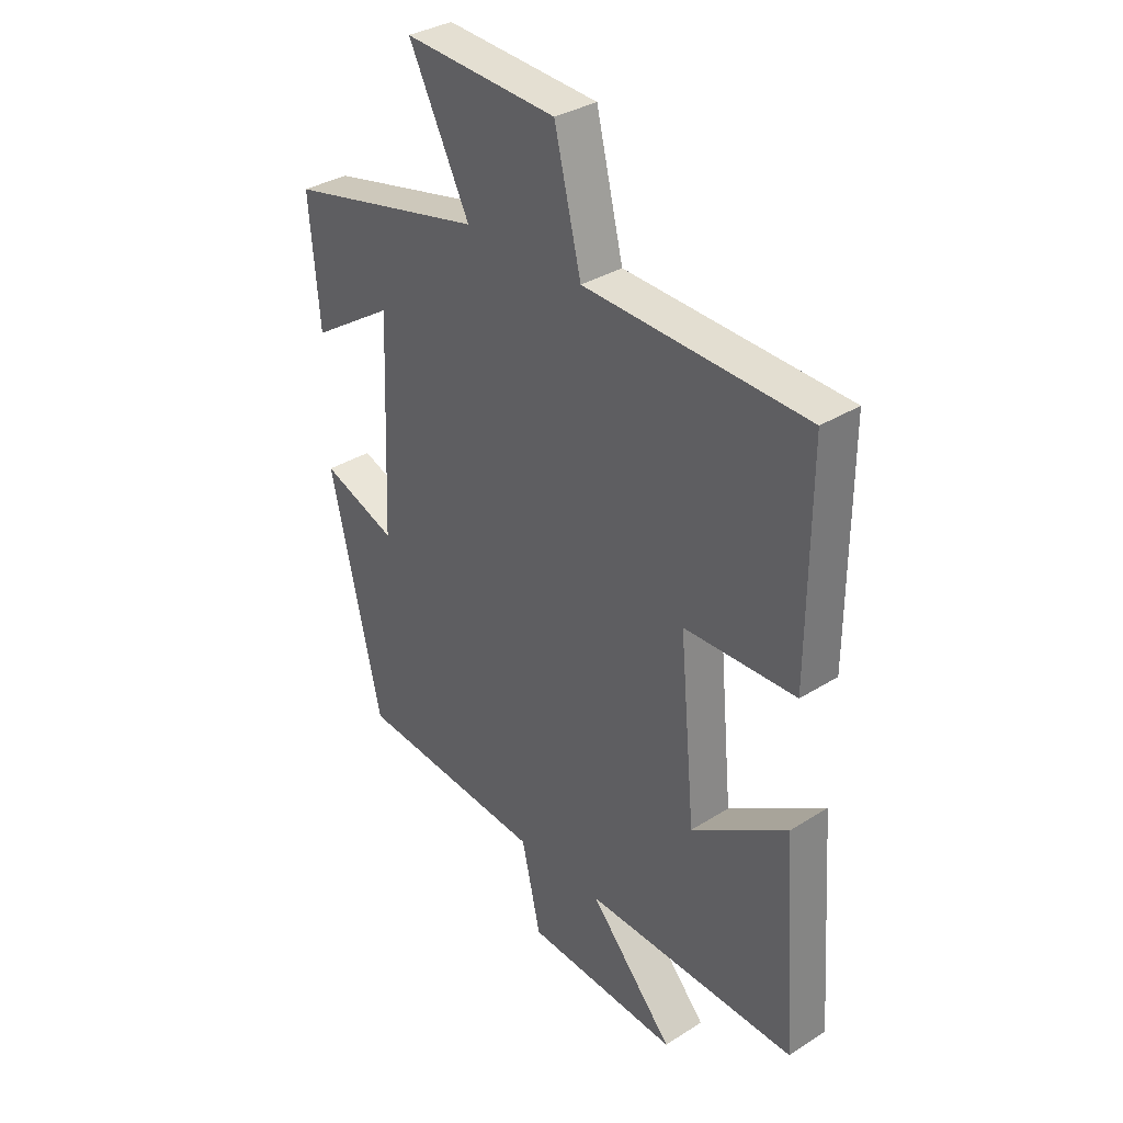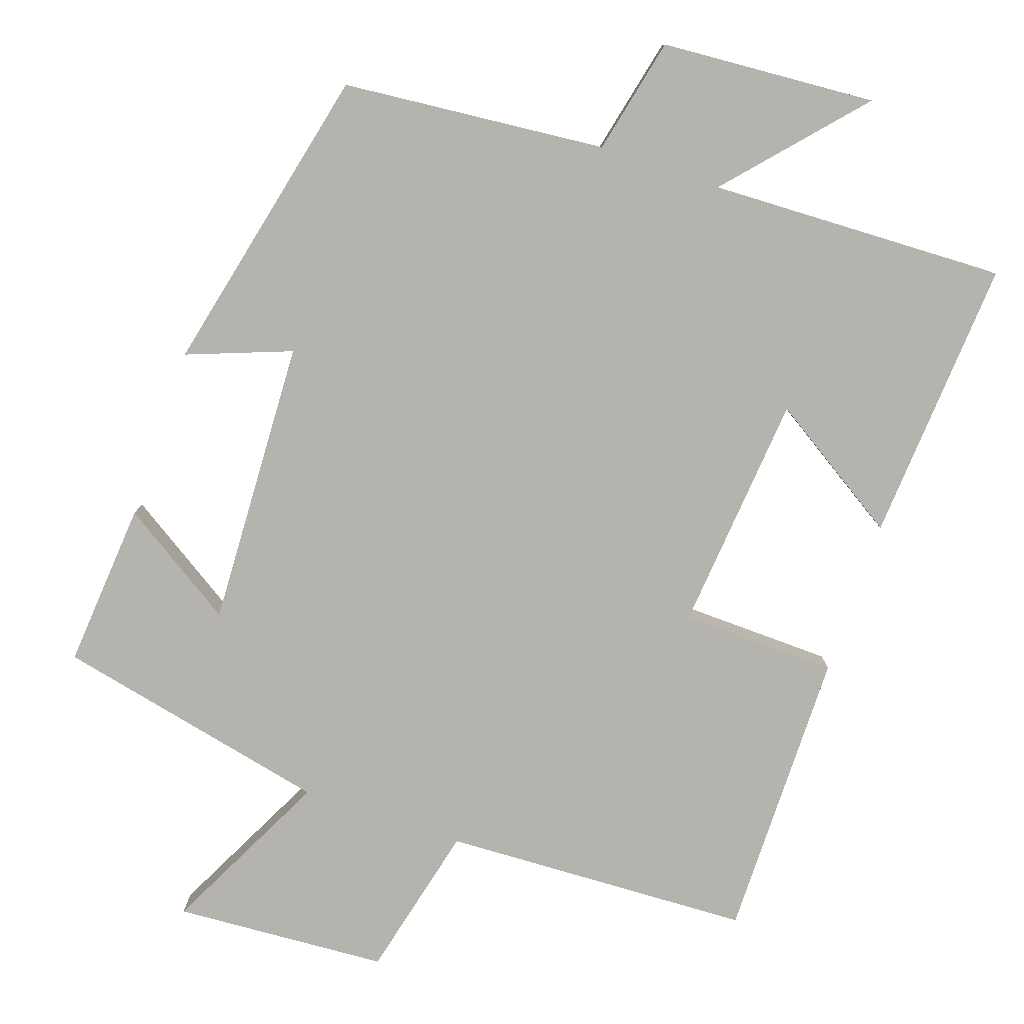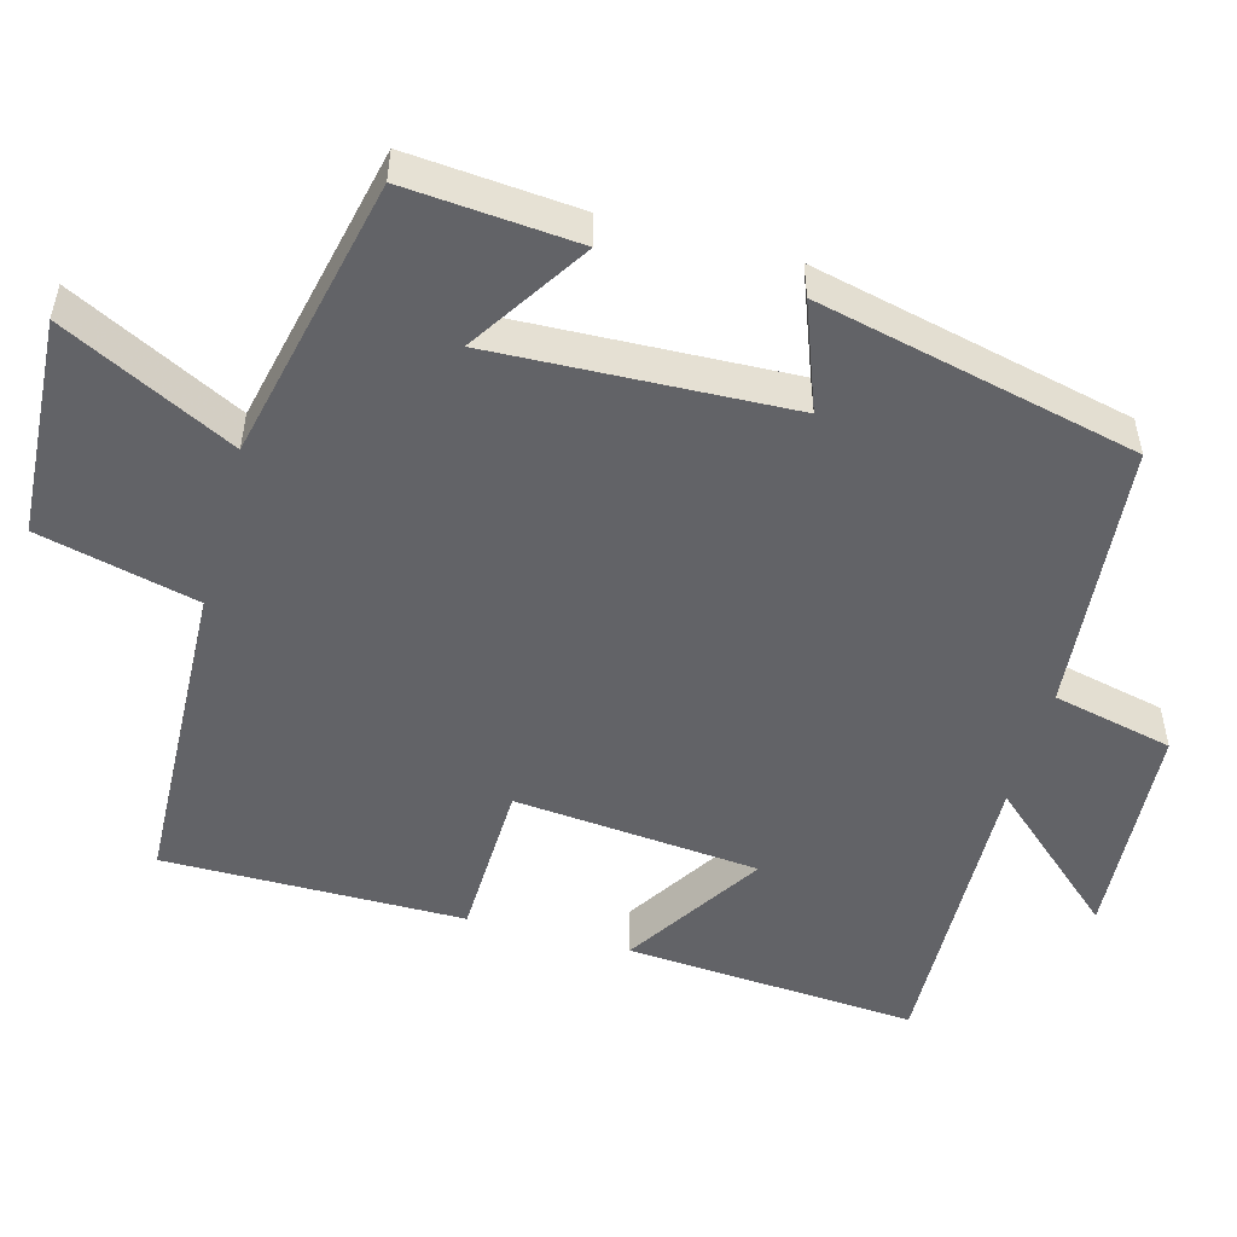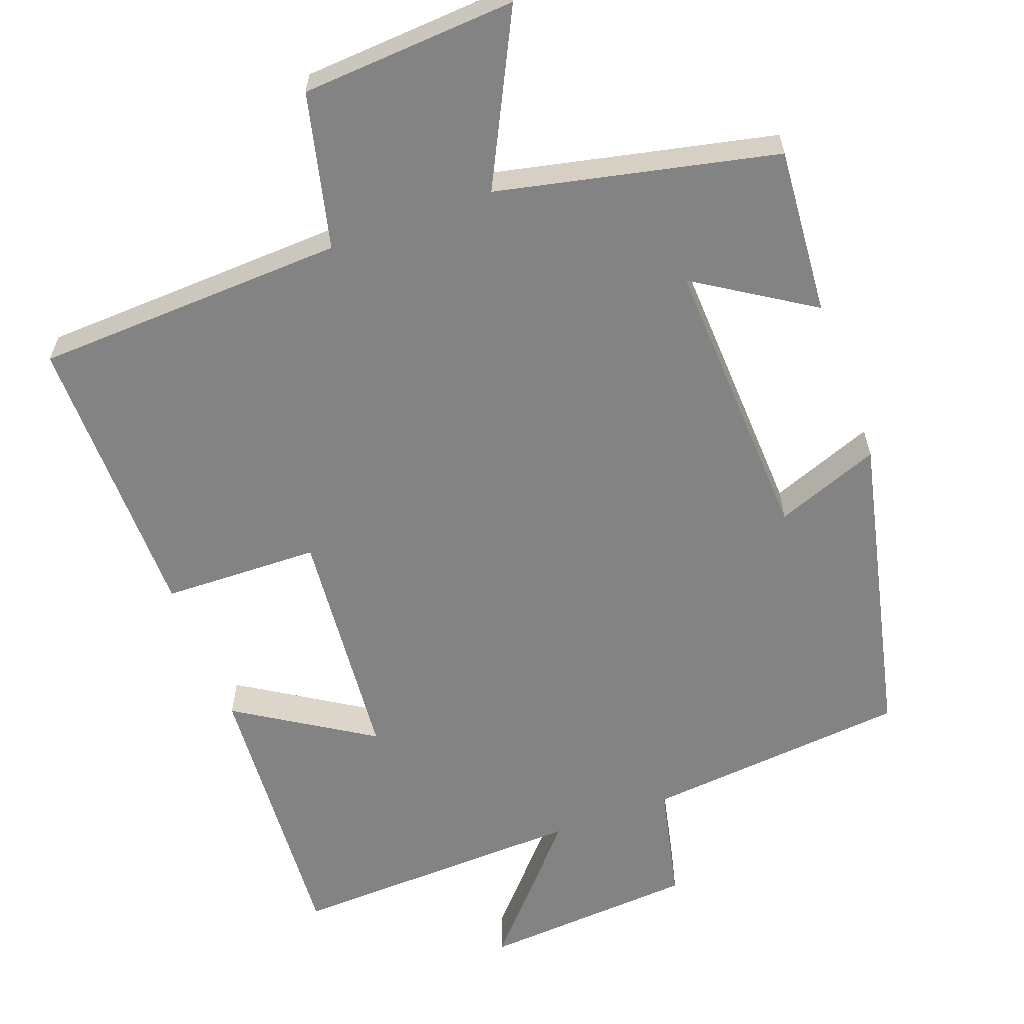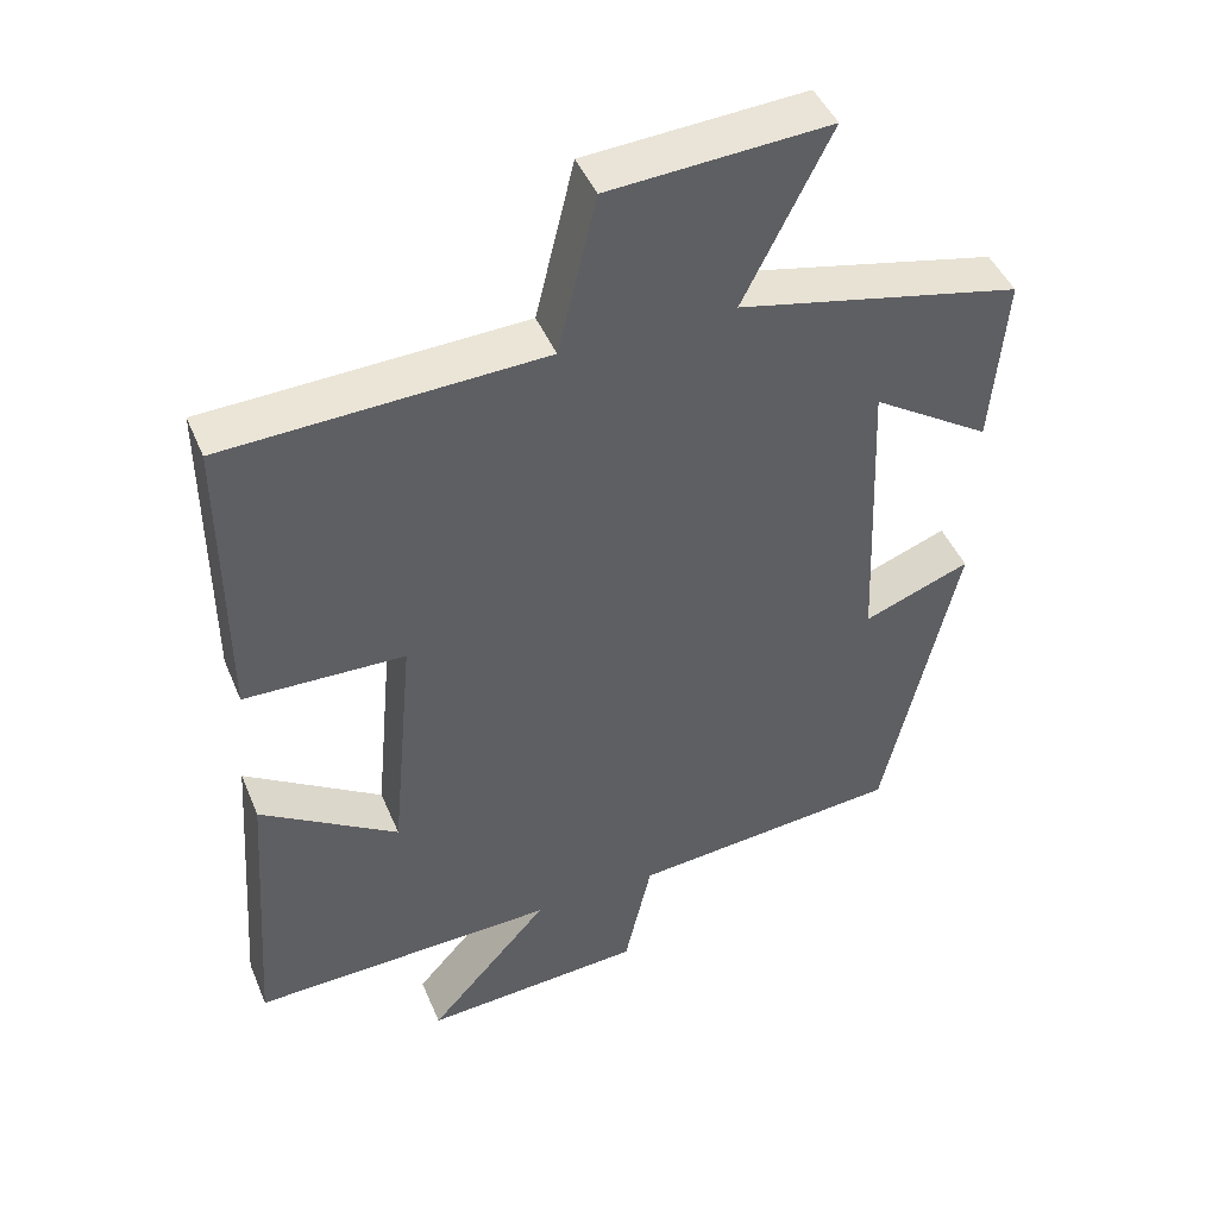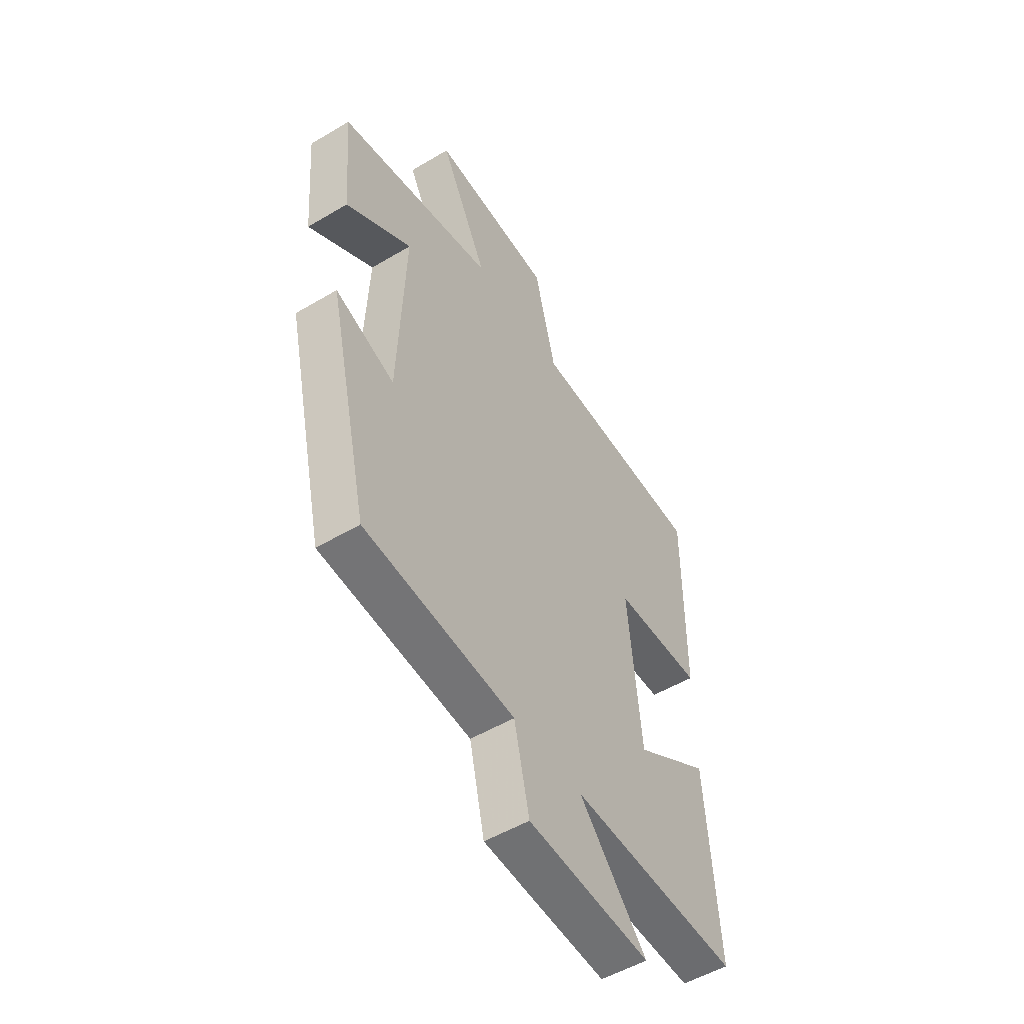
<metadata>
{"format":"obj","ext":"obj","renderer":"f3d","projection":"perspective","resolution":1024,"background":"white","views":[{"elev":33.9,"azim":-130.6,"up":"+Z"},{"elev":-80.0,"azim":161.2,"up":"+Y"},{"elev":-51.0,"azim":74.6,"up":"+Y"},{"elev":-61.1,"azim":20.4,"up":"+Y"},{"elev":45.1,"azim":-21.9,"up":"+Z"},{"elev":-52.2,"azim":122.7,"up":"+Z"}]}
</metadata>
<code>
v -0.527 0.07 -0.513
v -0.5 0.07 -0.127
v -0.318 0.07 -0.243
v -0.288 0.07 0.081
v -0.5 0.07 0.087
v -0.502 0.07 0.483
v -0.082 0.07 0.5
v -0.031 0.07 0.71
v 0.259 0.07 0.728
v 0.144 0.07 0.5
v 0.519 0.07 0.417
v 0.5 0.07 0.191
v 0.343 0.07 0.292
v 0.359 0.07 -0.098
v 0.5 0.07 -0.045
v 0.403 0.07 -0.467
v 0.045 0.07 -0.5
v 0.009 0.07 -0.659
v -0.283 0.07 -0.679
v -0.123 0.07 -0.5
v -0.527 0 -0.513
v -0.5 0 -0.127
v -0.318 0 -0.243
v -0.288 0 0.081
v -0.5 0 0.087
v -0.502 0 0.483
v -0.082 0 0.5
v -0.031 0 0.71
v 0.259 0 0.728
v 0.144 0 0.5
v 0.519 0 0.417
v 0.5 0 0.191
v 0.343 0 0.292
v 0.359 0 -0.098
v 0.5 0 -0.045
v 0.403 0 -0.467
v 0.045 0 -0.5
v 0.009 0 -0.659
v -0.283 0 -0.679
v -0.123 0 -0.5
f 17 18 19 20
f 15 16 17 20
f 14 15 20 1
f 13 14 1
f 10 11 12 13
f 7 8 9 10
f 4 5 6 7
f 3 4 7 10
f 1 2 3
f 13 1 3
f 3 10 13
f 40 39 38 37
f 40 37 36 35
f 21 40 35 34
f 21 34 33
f 33 32 31 30
f 30 29 28 27
f 27 26 25 24
f 30 27 24 23
f 23 22 21
f 23 21 33
f 33 30 23
f 1 21 22 2
f 2 22 23 3
f 3 23 24 4
f 4 24 25 5
f 5 25 26 6
f 6 26 27 7
f 7 27 28 8
f 8 28 29 9
f 9 29 30 10
f 10 30 31 11
f 11 31 32 12
f 12 32 33 13
f 13 33 34 14
f 14 34 35 15
f 15 35 36 16
f 16 36 37 17
f 17 37 38 18
f 18 38 39 19
f 19 39 40 20
f 20 40 21 1

</code>
